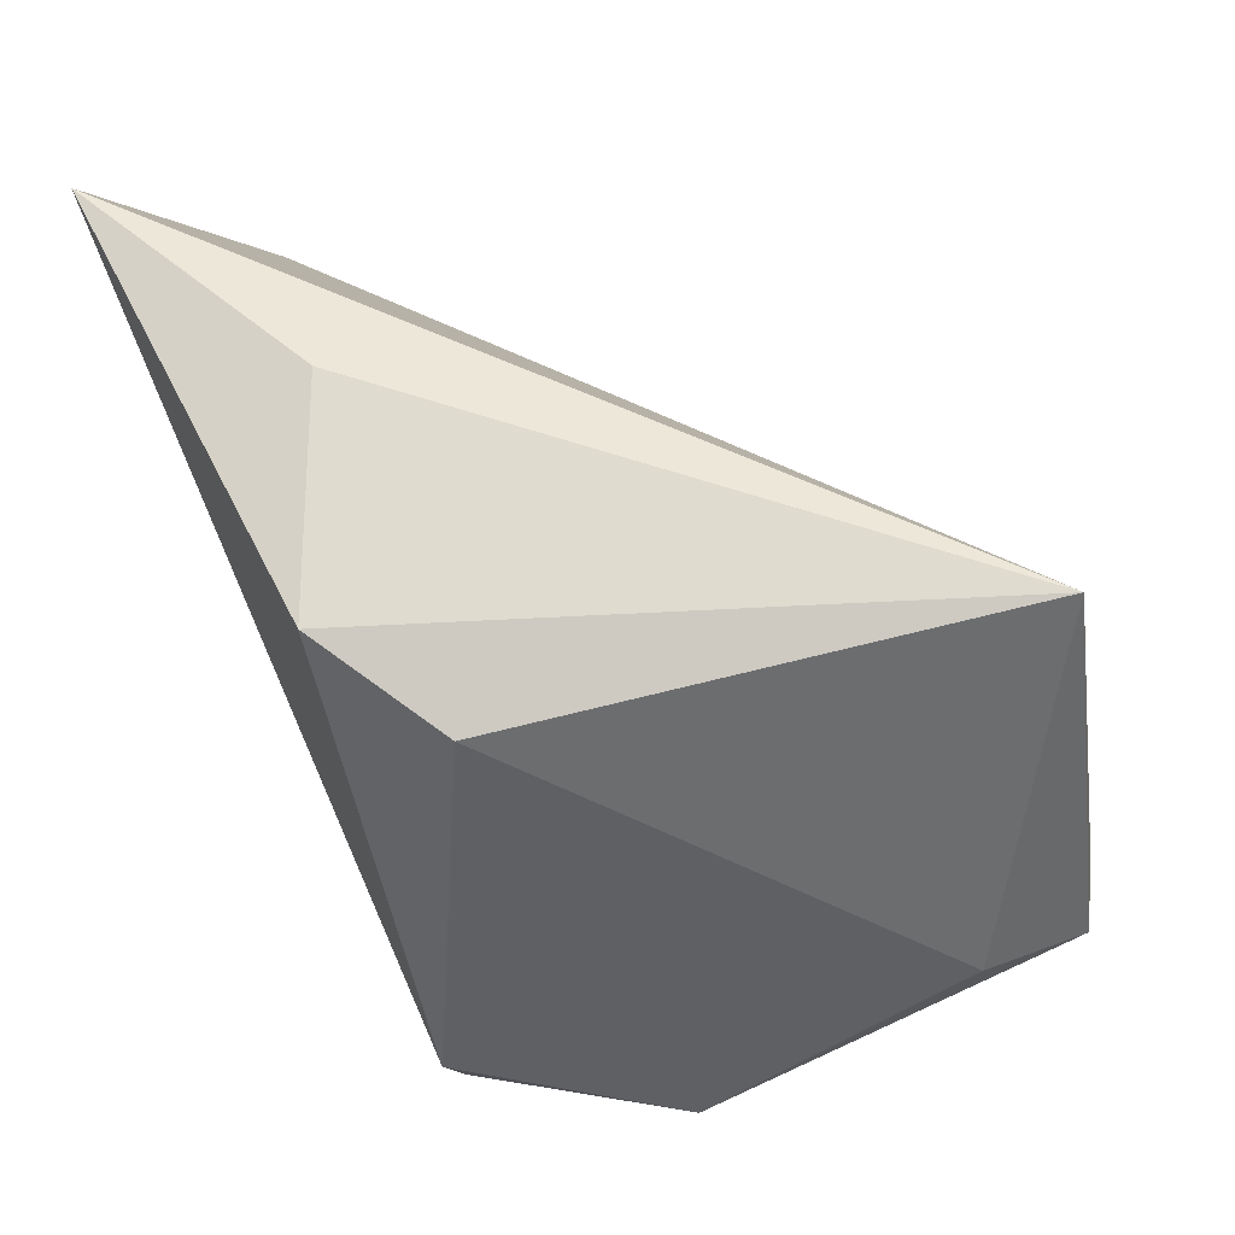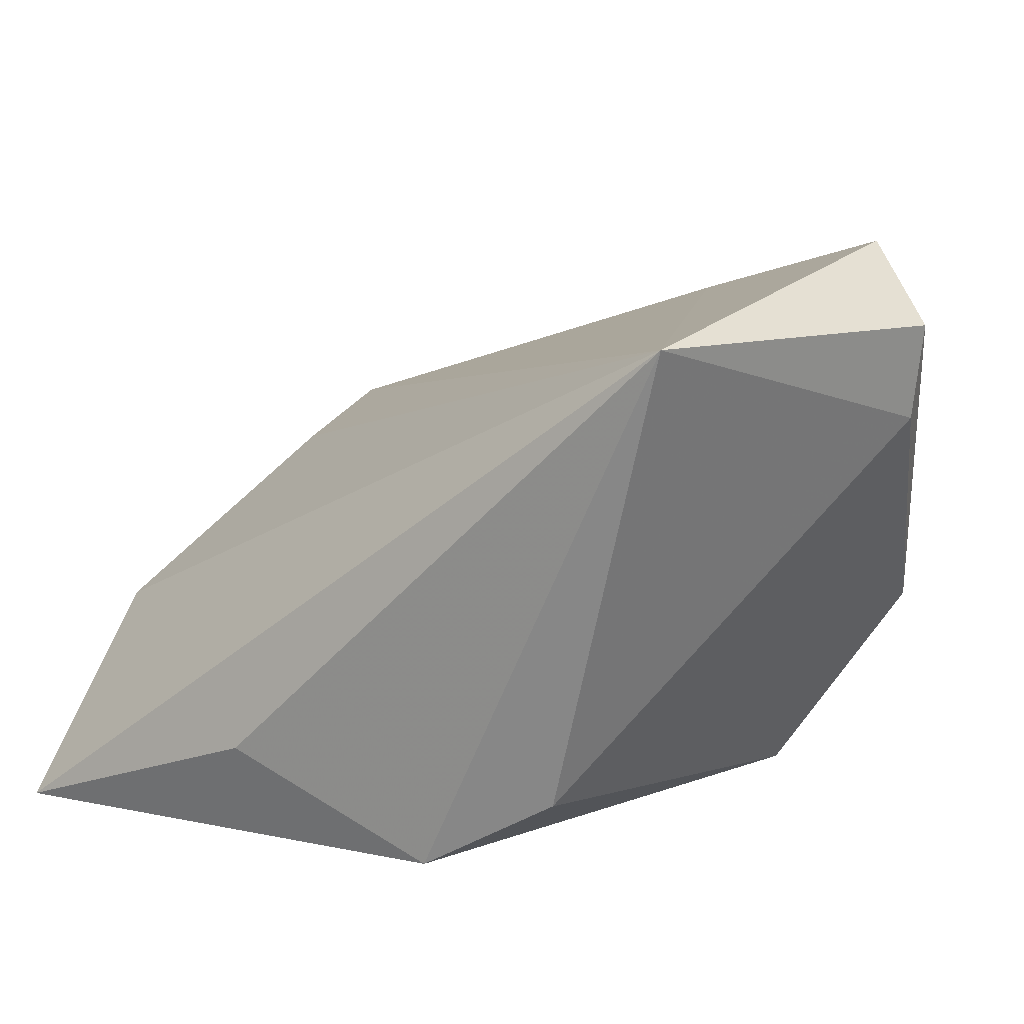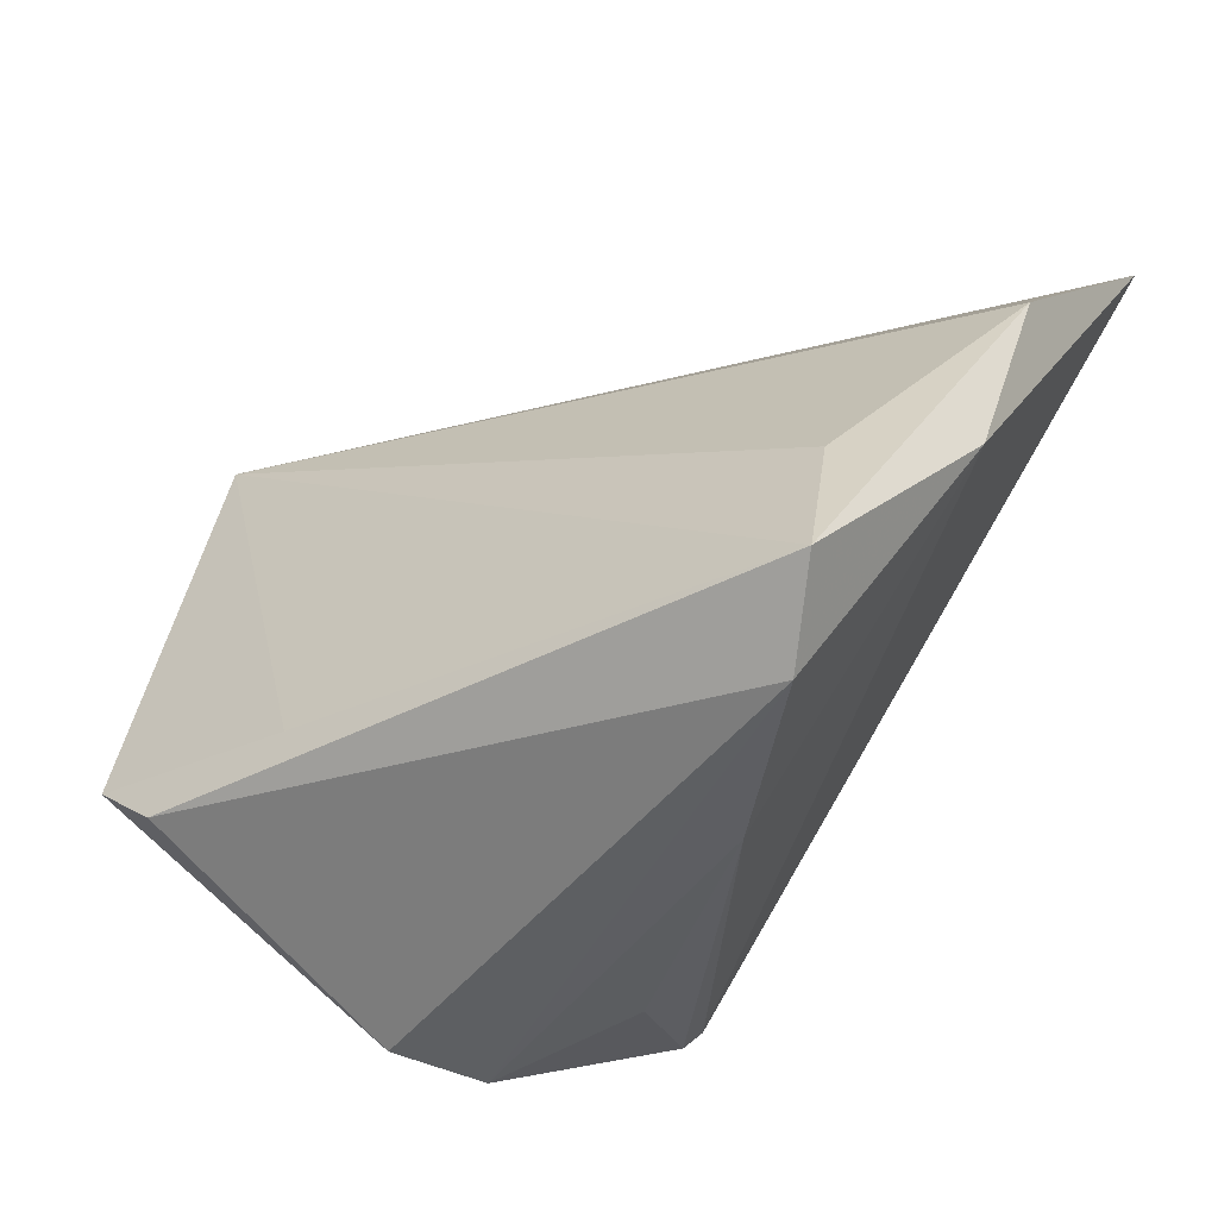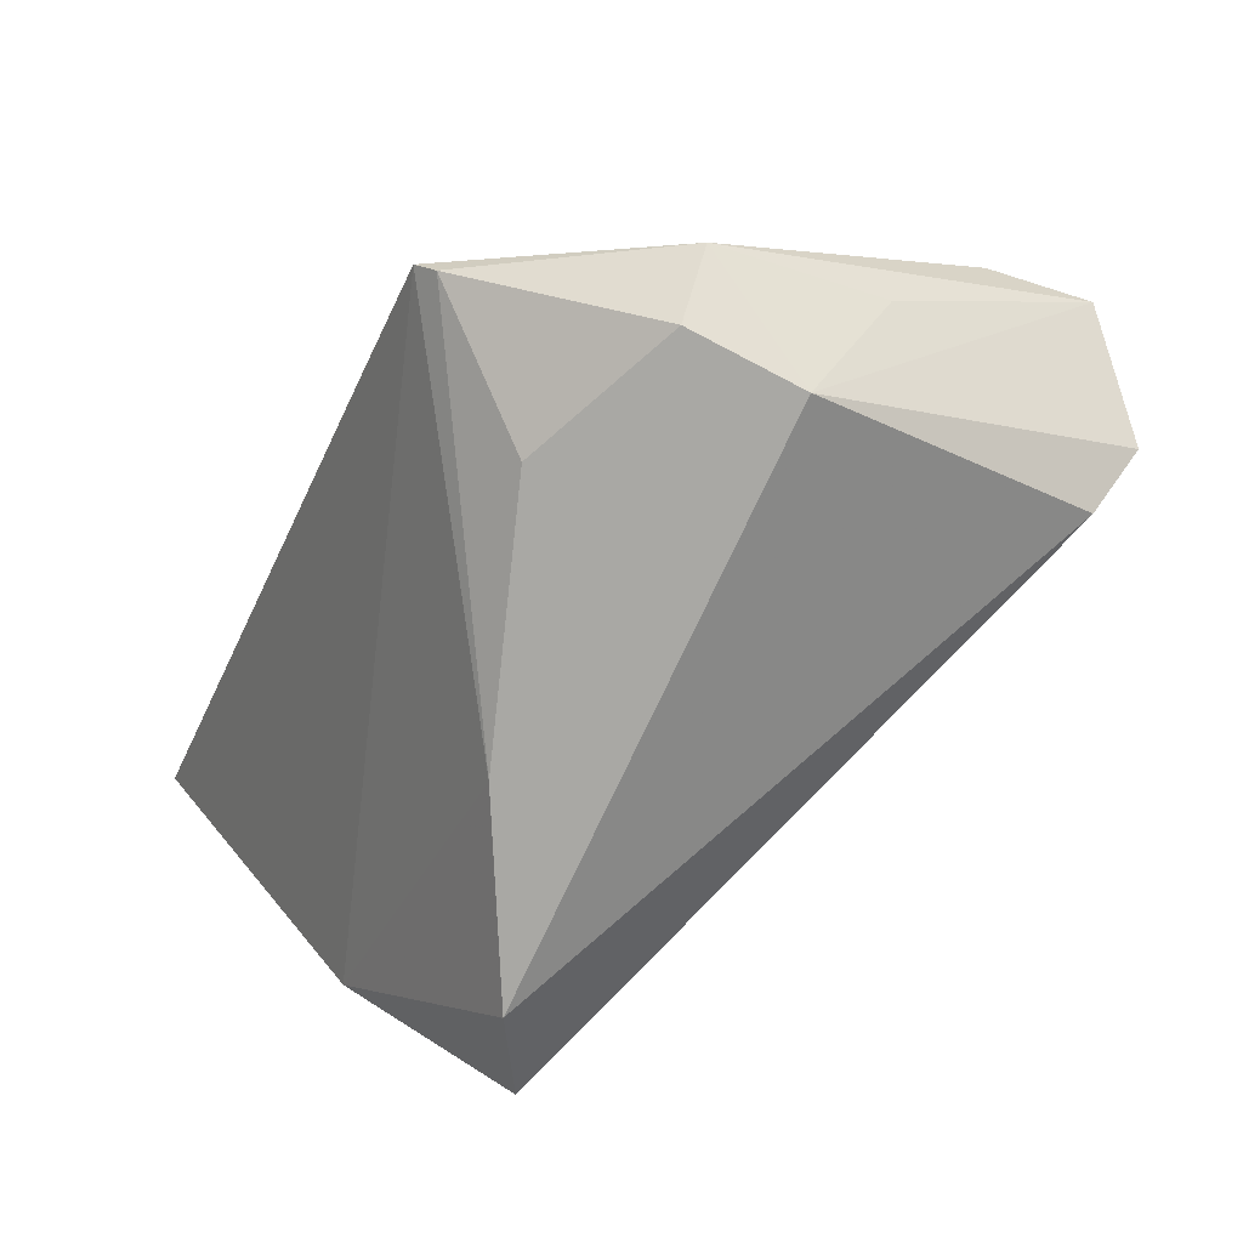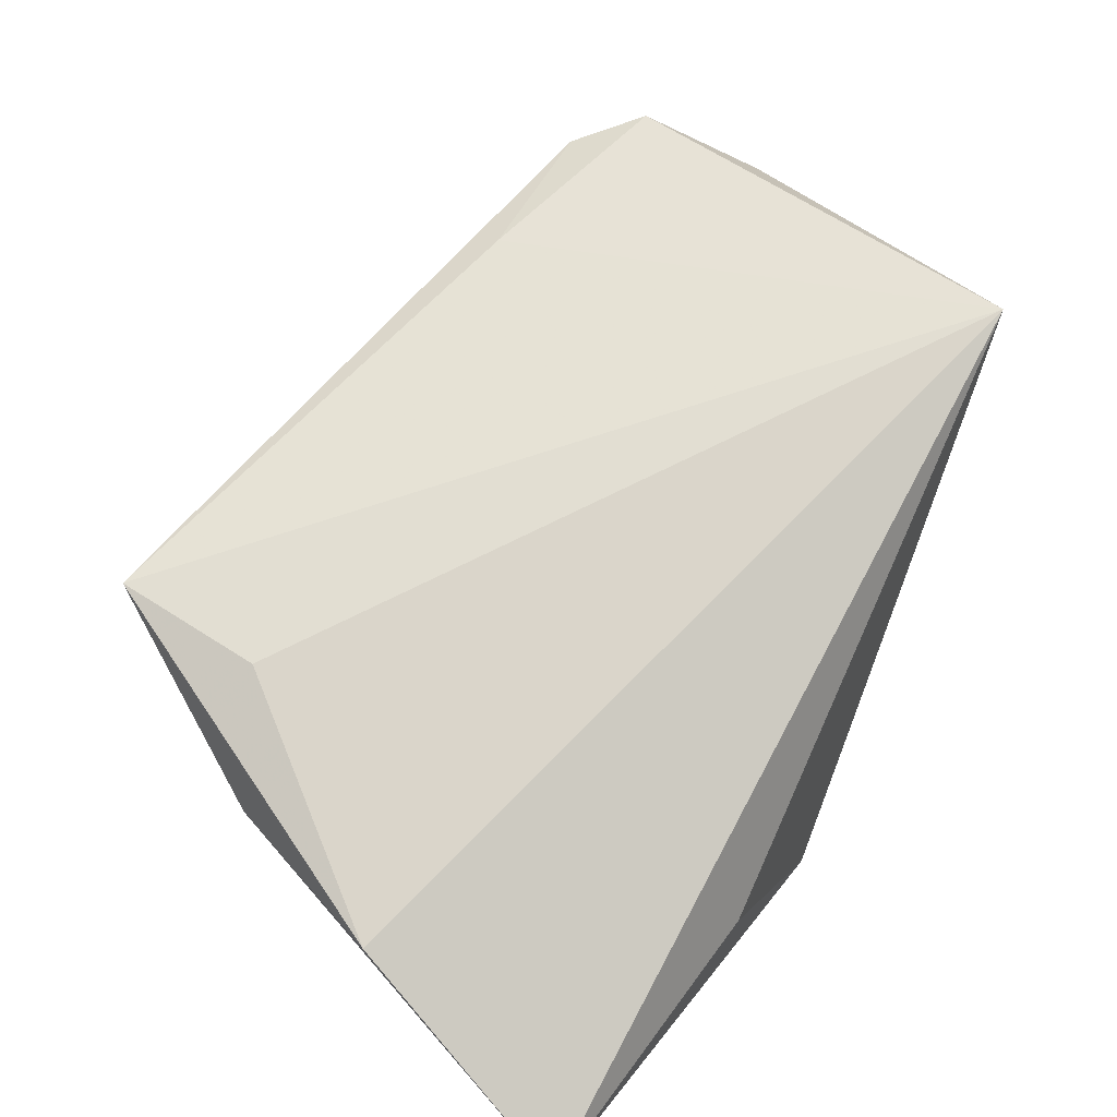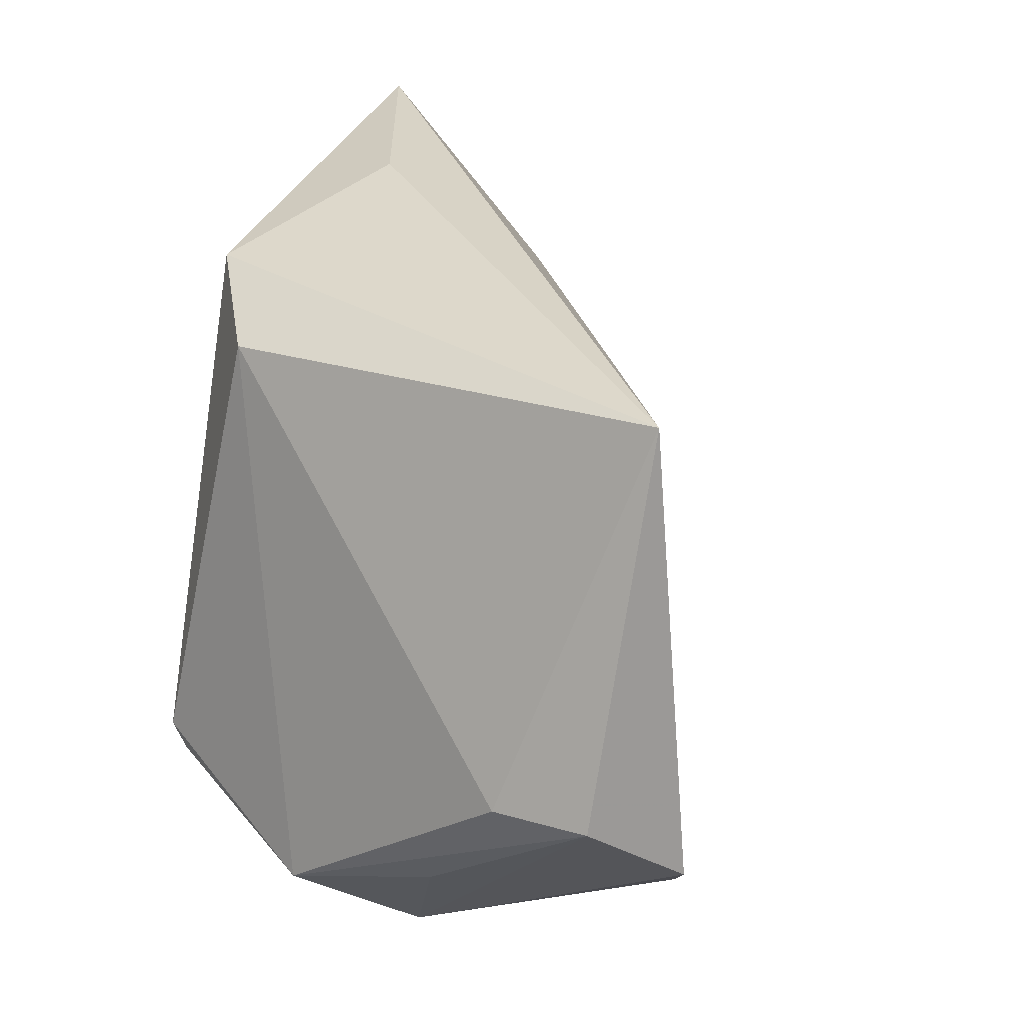
<metadata>
{"format":"obj","ext":"obj","renderer":"f3d","projection":"perspective","resolution":1024,"background":"white","views":[{"elev":59.2,"azim":-117.1,"up":"+Y"},{"elev":13.4,"azim":-152.7,"up":"+Z"},{"elev":-47.8,"azim":52.5,"up":"+Y"},{"elev":-73.1,"azim":-115.8,"up":"+Y"},{"elev":37.4,"azim":125.0,"up":"+Z"},{"elev":31.0,"azim":-70.3,"up":"+Y"}]}
</metadata>
<code>
v -0.03747 -0.02829 -0.007942
v 0.0503 -0.009519 -0.005894
v -0.04569 -0.005331 0.03066
v -0.03611 -0.01584 0.03884
v 0.02278 0.03655 -0.01854
v -0.02319 -0.0215 -0.03045
v -0.01467 0.02804 -0.02214
v -0.04418 -0.006222 0.01954
v -0.03924 -0.02189 0.01022
v -1.437e-05 0.03199 -0.03045
v 0.04298 -0.0132 0.008002
v -0.03038 0.03562 0.03251
v -0.0124 -0.02077 0.03118
v -0.02968 -0.0224 0.03619
v 0.05488 0.03433 -0.03045
v -0.03073 -0.03644 0.005128
v -0.02409 -0.02412 -0.02832
v 0.05569 0.01093 -0.01002
v 0.03447 -0.03644 0.006236
v 0.01447 -0.03466 -0.004637
v 0.04384 -0.03065 0.01169
v -0.01341 -0.03269 -0.0145
v -0.03086 -0.03452 -0.007396
f 7 12 10
f 13 12 4
f 21 12 13
f 15 12 18
f 18 2 15
f 21 2 18
f 4 12 3
f 3 16 4
f 19 2 21
f 7 10 6
f 6 10 15
f 15 2 6
f 5 12 15
f 15 10 5
f 5 10 12
f 11 12 21
f 21 18 11
f 11 18 12
f 1 6 17
f 7 6 1
f 8 12 7
f 8 3 12
f 7 1 8
f 8 1 3
f 16 19 14
f 4 16 14
f 14 13 4
f 21 13 14
f 14 19 21
f 16 3 9
f 9 1 16
f 3 1 9
f 23 19 16
f 17 22 23
f 23 1 17
f 16 1 23
f 19 23 20
f 20 23 22
f 20 22 17
f 17 6 20
f 2 19 20
f 20 6 2

</code>
